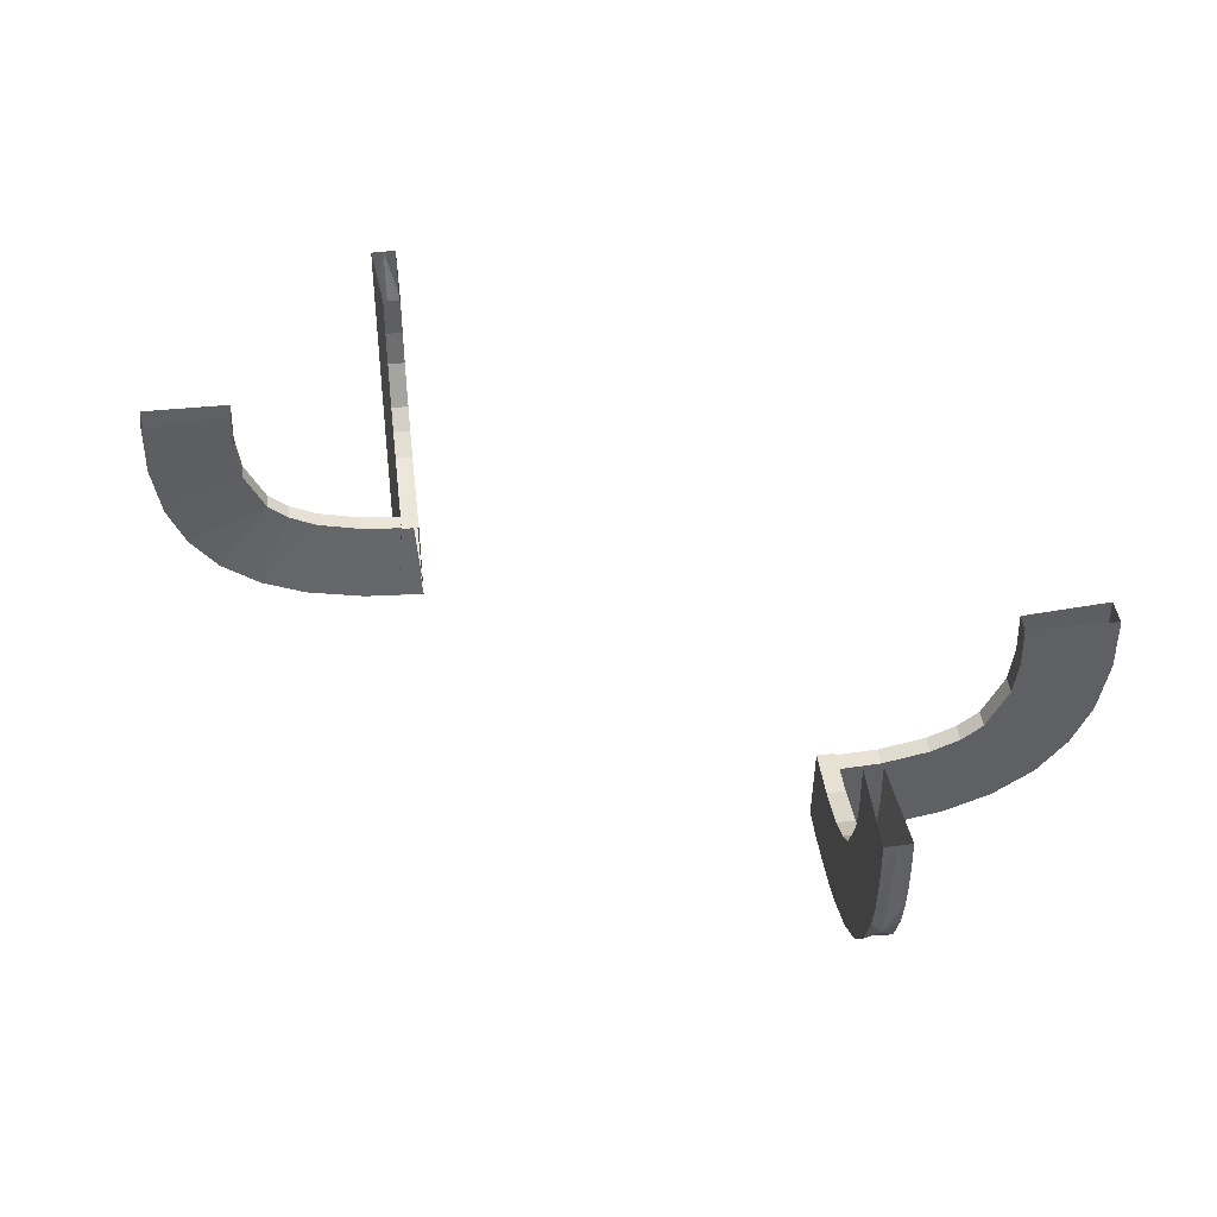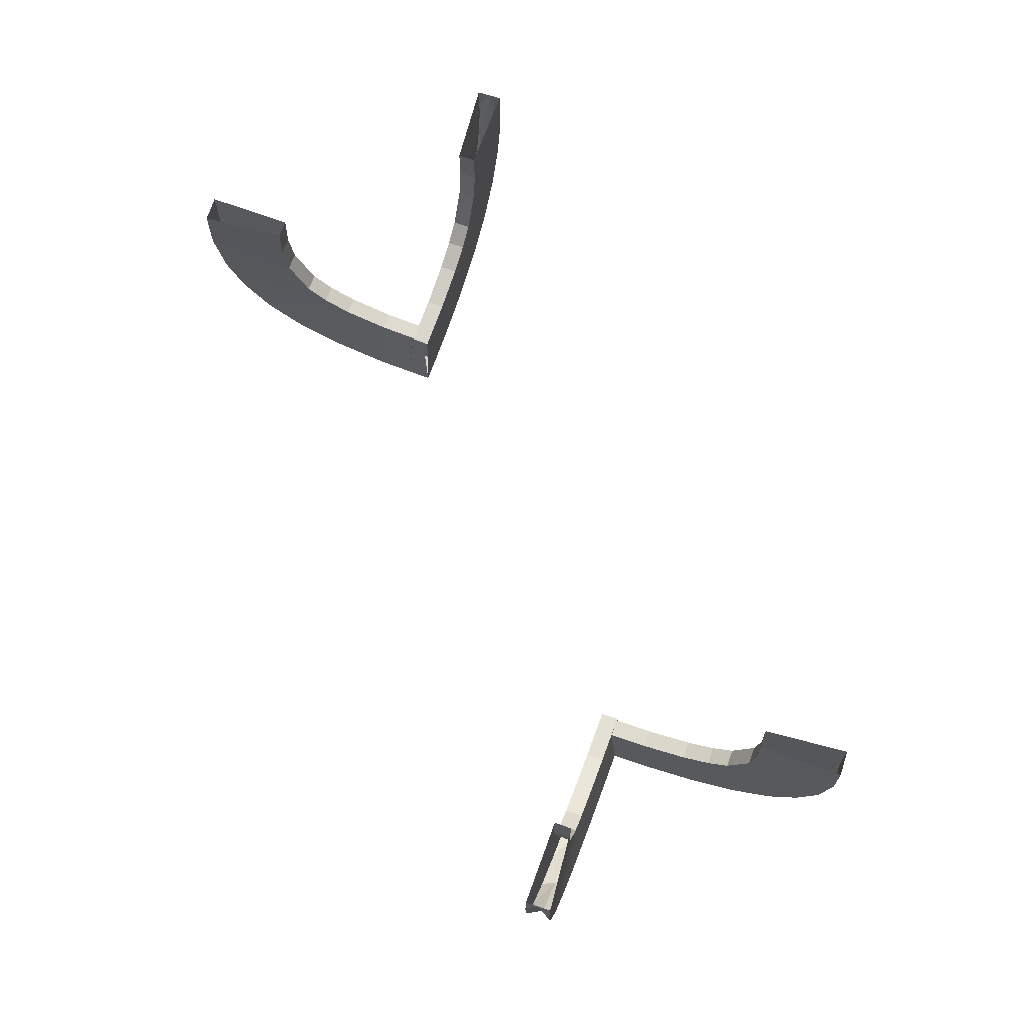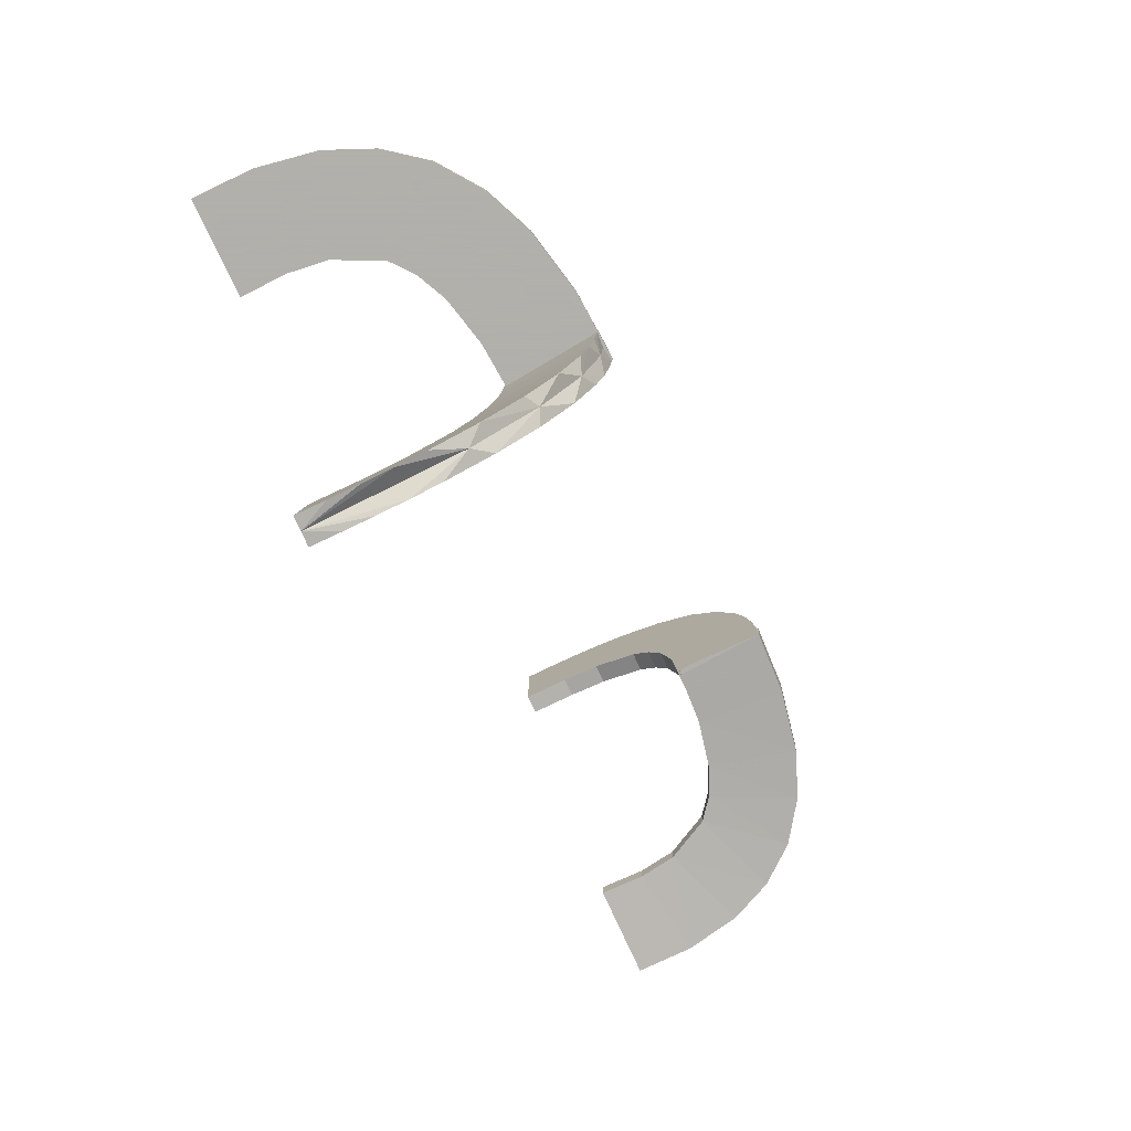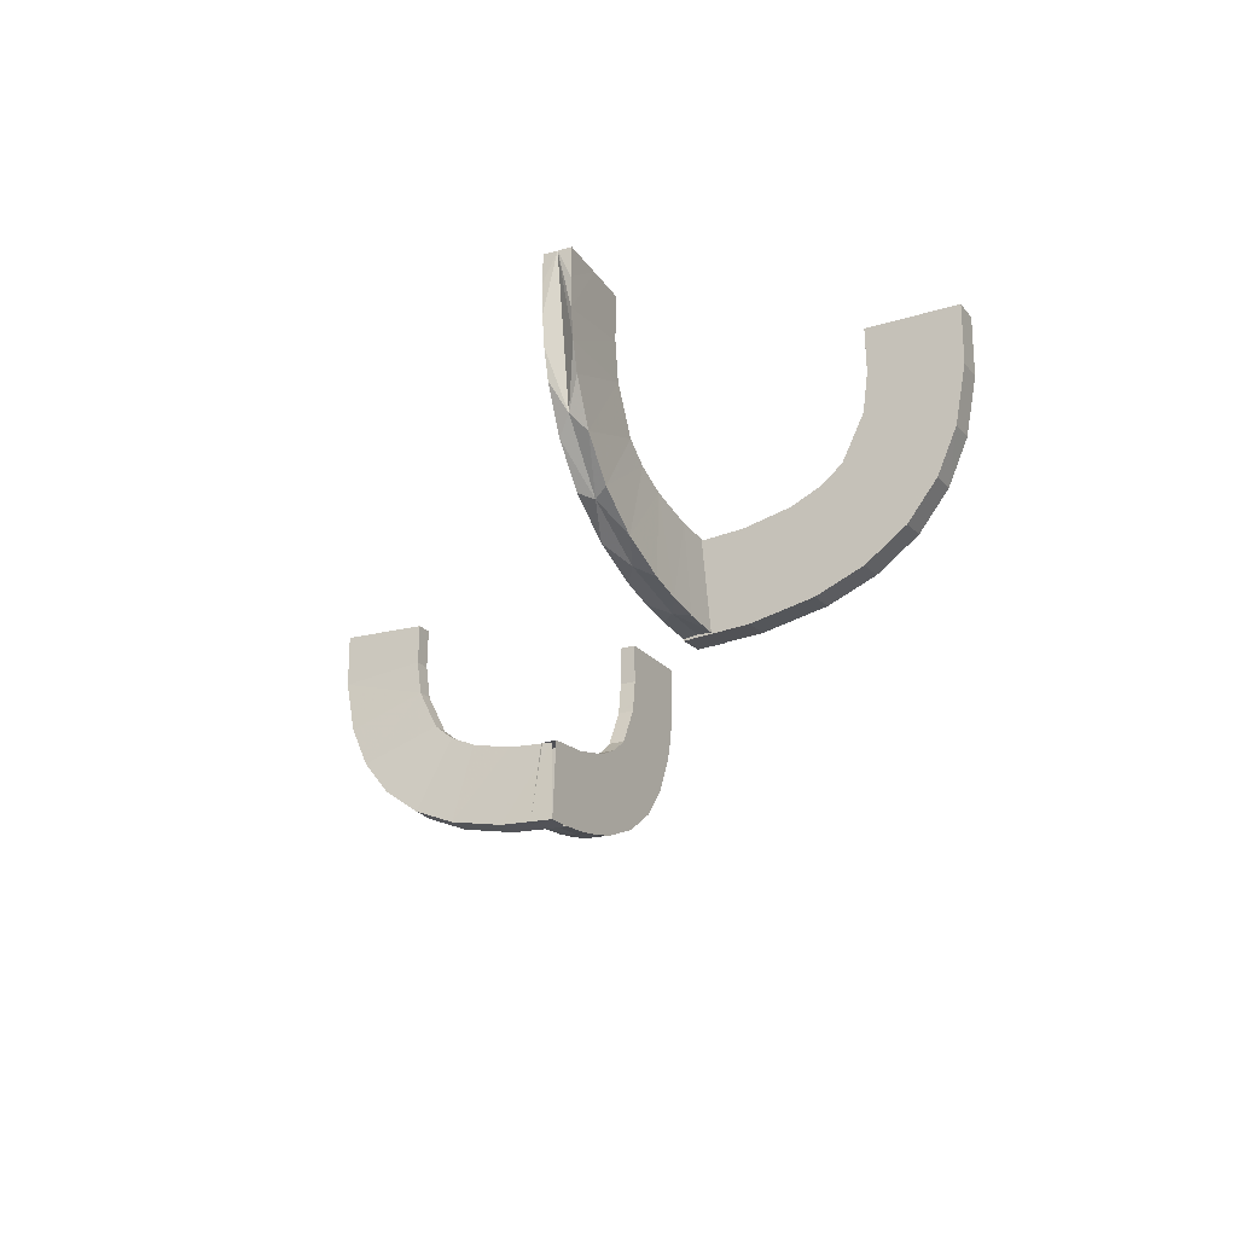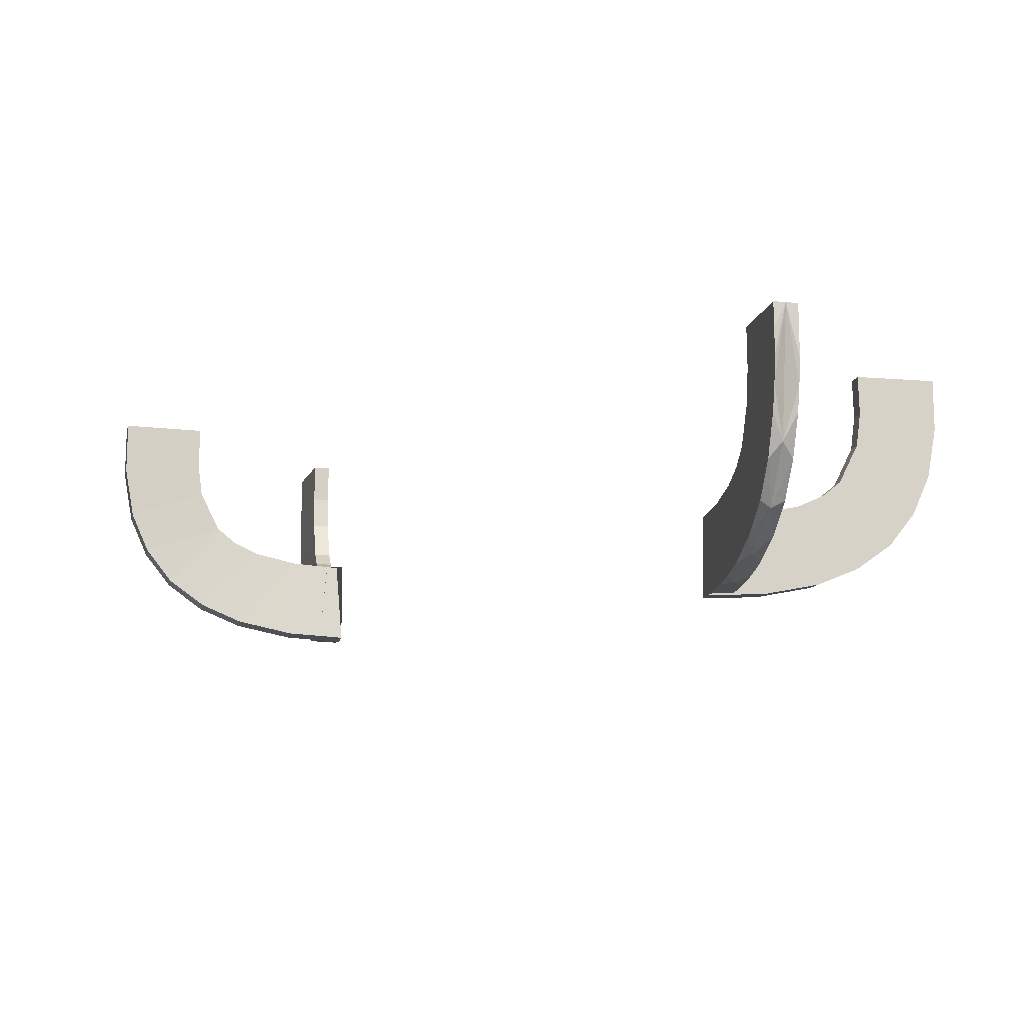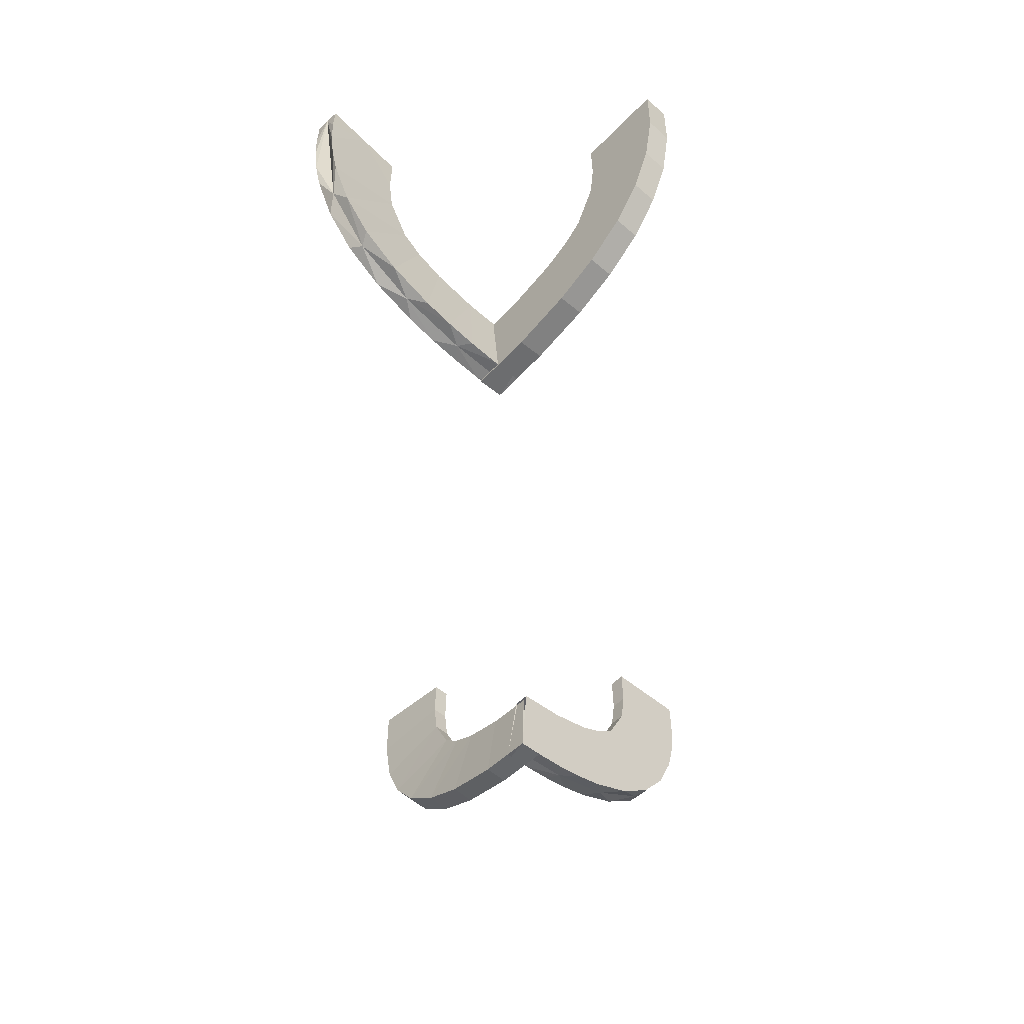
<metadata>
{"format":"obj","ext":"obj","renderer":"f3d","projection":"perspective","resolution":1024,"background":"white","views":[{"elev":43.7,"azim":-6.7,"up":"+Z"},{"elev":69.8,"azim":-160.0,"up":"+Z"},{"elev":-78.4,"azim":115.4,"up":"+Y"},{"elev":-22.1,"azim":-150.9,"up":"+Z"},{"elev":-12.3,"azim":-11.3,"up":"+Z"},{"elev":-52.9,"azim":-132.1,"up":"+Z"}]}
</metadata>
<code>
v -0.2136 0.4982 0.2873
v -0.2136 0.2792 0.006957
v -0.2136 0.1989 0.001805
v -0.2136 0.4264 0.0664
v -0.2136 0.4754 0.1319
v -0.2136 0.3572 0.02637
v -0.3945 0.2284 0.1967
v 0.1988 -0.2284 0
v 0.3894 -0.2284 0.03926
v -0.4664 0.2284 0.1127
v 0.3986 -0.208 0.2861
v -0.3889 0.1988 0.04036
v 0.3157 -0.2284 0.1154
v 0.4341 -0.2284 0.07152
v 0.2284 -0.4656 0.1146
v 0.2284 -0.4867 0.1626
v 0.2284 -0.3036 0.01171
v 0.2284 -0.234 0.003346
v 0.2284 -0.4979 0.2243
v 0.2284 -0.4976 0.2873
v 0.2284 -0.3376 0.0203
v 0.2284 -0.1989 0.002407
v 0.2284 -0.494 0.1931
v 0.2284 -0.4989 0.2559
v 0.2284 -0.4335 0.07366
v 0.2284 -0.389 0.04156
v 0.2284 -0.269 0.006255
v 0.3378 -0.2284 0.01792
v 0.4 -0.2284 0.2378
v 0.4878 -0.2284 0.1609
v 0.4988 -0.2284 0.2861
v -0.2689 0.1988 0.005052
v -0.206 0.2284 0.09974
v -0.3944 0.208 0.1967
v -0.2645 0.208 0.1039
v 0.3706 -0.2284 0.1487
v -0.206 0.208 0.09985
v -0.3156 0.208 0.1155
v -0.2645 0.2284 0.1038
v -0.4978 0.1988 0.2231
v -0.3473 0.208 0.1301
v 0.1988 -0.3707 0.1499
v 0.1988 -0.234 0.00214
v 0.1988 -0.3945 0.1979
v 0.1988 -0.3379 0.01912
v 0.1988 -0.4988 0.2873
v 0.1988 -0.4878 0.1622
v 0.1988 -0.4342 0.07272
v 0.1988 -0.4665 0.1139
v 0.1988 -0.3895 0.04047
v 0.1988 -0.4991 0.2242
v 0.1988 -0.4 0.239
v 0.1988 -0.3038 0.01051
v 0.1988 -0.2646 0.105
v 0.1988 -0.3474 0.1312
v 0.1988 -0.4952 0.1928
v 0.1988 -0.4488 0.2873
v 0.1988 -0.1988 0.001204
v 0.1988 -0.2061 0.1009
v 0.1988 -0.3988 0.2873
v 0.1988 -0.5001 0.2558
v 0.1988 -0.2691 0.005049
v 0.1988 -0.3157 0.1166
v 0.3988 -0.2284 0.2861
v 0.4975 -0.1988 0.2861
v -0.4866 0.1988 0.1614
v -0.4334 0.1988 0.07245
v -0.269 0.2284 0.003845
v 0.3376 -0.1988 0.0191
v -0.499 0.2284 0.2229
v -0.3473 0.2284 0.13
v 0.2192 -0.3706 0.15
v 0.2192 -0.3987 0.2873
v 0.2192 -0.2061 0.101
v 0.2192 -0.2646 0.1051
v 0.2192 -0.3157 0.1167
v 0.2192 -0.3474 0.1313
v 0.2192 -0.3999 0.239
v 0.2192 -0.3944 0.1979
v -0.2238 0.4482 0.2873
v 0.3705 -0.208 0.1488
v 0.4655 -0.1988 0.1134
v 0.3998 -0.208 0.2378
v -0.3998 0.208 0.2378
v -0.4655 0.1988 0.1134
v -0.3705 0.208 0.1488
v 0.2238 -0.4482 0.2873
v -0.2192 0.3944 0.1979
v -0.2192 0.3999 0.239
v -0.2192 0.3474 0.1313
v -0.2192 0.3157 0.1167
v -0.2192 0.2646 0.1051
v -0.2192 0.2061 0.101
v -0.2192 0.3987 0.2873
v -0.2192 0.3706 0.15
v 0.3473 -0.2284 0.13
v 0.499 -0.2284 0.2229
v -0.3376 0.1988 0.0191
v 0.269 -0.2284 0.003845
v 0.4334 -0.1988 0.07245
v 0.4866 -0.1988 0.1614
v -0.4975 0.1988 0.2861
v -0.3988 0.2284 0.2861
v -0.1988 0.3157 0.1166
v -0.1988 0.2691 0.005049
v -0.1988 0.5001 0.2558
v -0.1988 0.3988 0.2873
v -0.1988 0.2061 0.1009
v -0.1988 0.1988 0.001204
v -0.1988 0.4488 0.2873
v -0.1988 0.4952 0.1928
v -0.1988 0.3474 0.1312
v -0.1988 0.2646 0.105
v -0.1988 0.3038 0.01051
v -0.1988 0.4 0.239
v -0.1988 0.4991 0.2242
v -0.1988 0.3895 0.04047
v -0.1988 0.4665 0.1139
v -0.1988 0.4342 0.07272
v -0.1988 0.4878 0.1622
v -0.1988 0.4988 0.2873
v -0.1988 0.3379 0.01912
v -0.1988 0.3945 0.1979
v -0.1988 0.234 0.00214
v -0.1988 0.3707 0.1499
v 0.3473 -0.208 0.1301
v 0.4978 -0.1988 0.2231
v 0.2645 -0.2284 0.1038
v 0.3156 -0.208 0.1155
v 0.206 -0.208 0.09985
v -0.3706 0.2284 0.1487
v 0.2645 -0.208 0.1039
v 0.3944 -0.208 0.1967
v 0.206 -0.2284 0.09974
v 0.2689 -0.1988 0.005052
v -0.4988 0.2284 0.2861
v -0.4878 0.2284 0.1609
v -0.4 0.2284 0.2378
v -0.3378 0.2284 0.01792
v -0.2284 0.269 0.006255
v -0.2284 0.389 0.04156
v -0.2284 0.4335 0.07366
v -0.2284 0.4989 0.2559
v -0.2284 0.494 0.1931
v -0.2284 0.1989 0.002407
v -0.2284 0.3376 0.0203
v -0.2284 0.4976 0.2873
v -0.2284 0.4979 0.2243
v -0.2284 0.234 0.003346
v -0.2284 0.3036 0.01171
v -0.2284 0.4867 0.1626
v -0.2284 0.4656 0.1146
v -0.4341 0.2284 0.07152
v -0.3157 0.2284 0.1154
v 0.3889 -0.1988 0.04036
v -0.3986 0.208 0.2861
v 0.4664 -0.2284 0.1127
v -0.3894 0.2284 0.03926
v -0.1988 0.2284 0
v 0.3945 -0.2284 0.1967
v 0.2136 -0.3572 0.02637
v 0.2136 -0.4754 0.1319
v 0.2136 -0.4264 0.0664
v 0.2136 -0.1989 0.001805
v 0.2136 -0.2792 0.006957
v 0.2136 -0.4982 0.2873
f 103 138 84
f 7 131 86
f 138 7 34
f 131 71 41
f 71 154 38
f 33 37 39
f 154 39 35
f 156 84 102
f 84 34 40
f 85 86 67
f 85 66 34
f 86 85 34
f 86 41 67
f 35 32 98
f 38 98 12
f 37 109 32
f 102 40 136
f 66 85 137
f 40 66 70
f 153 10 67
f 98 139 158
f 109 159 68
f 32 68 139
f 158 153 12
f 136 70 138
f 7 137 10
f 70 137 7
f 10 131 7
f 131 10 153
f 153 158 71
f 68 39 139
f 139 154 158
f 159 33 68
f 103 84 156
f 7 86 34
f 138 34 84
f 131 41 86
f 71 38 41
f 37 35 39
f 154 35 38
f 84 40 102
f 34 66 40
f 41 12 67
f 35 98 38
f 38 12 41
f 37 32 35
f 40 70 136
f 85 10 137
f 66 137 70
f 10 85 67
f 98 158 12
f 109 68 32
f 32 139 98
f 153 67 12
f 136 138 103
f 70 7 138
f 153 71 131
f 39 154 139
f 154 71 158
f 33 39 68
f 107 115 89
f 123 125 95
f 115 123 88
f 90 95 125
f 112 104 91
f 108 93 113
f 113 92 104
f 89 80 94
f 80 89 148
f 147 80 143
f 89 88 144
f 80 148 143
f 89 144 148
f 88 152 151
f 152 95 142
f 95 152 88
f 95 90 142
f 150 91 92
f 149 92 93
f 91 146 141
f 91 150 146
f 92 149 140
f 93 145 149
f 140 150 92
f 1 147 143
f 144 1 148
f 143 148 1
f 5 1 144
f 152 5 151
f 151 5 144
f 4 5 152
f 106 121 1
f 111 116 1
f 106 1 116
f 118 120 5
f 111 5 120
f 119 118 4
f 5 111 1
f 6 141 146
f 4 6 117
f 6 4 141
f 6 146 150
f 2 6 150
f 149 2 140
f 140 2 150
f 145 3 149
f 117 6 122
f 6 2 114
f 114 2 105
f 105 2 124
f 3 124 2
f 3 109 124
f 3 2 149
f 110 121 106
f 115 116 111
f 123 111 120
f 110 106 116
f 107 110 115
f 115 110 116
f 125 123 118
f 111 123 115
f 120 118 123
f 122 104 117
f 113 114 105
f 113 105 124
f 104 122 114
f 112 125 119
f 113 124 108
f 114 113 104
f 108 124 109
f 107 89 94
f 123 95 88
f 115 88 89
f 90 125 112
f 112 91 90
f 93 92 113
f 92 91 104
f 88 151 144
f 90 141 142
f 91 141 90
f 4 152 142
f 118 5 4
f 4 117 119
f 4 142 141
f 6 114 122
f 125 118 119
f 104 112 117
f 112 119 117
f 64 29 83
f 160 36 81
f 29 160 133
f 36 96 126
f 96 13 129
f 134 130 128
f 13 128 132
f 11 83 65
f 83 133 127
f 82 81 100
f 82 101 133
f 81 82 133
f 81 126 100
f 132 135 69
f 129 69 155
f 130 58 135
f 65 127 31
f 101 82 30
f 127 101 97
f 14 157 100
f 69 28 9
f 58 8 99
f 135 99 28
f 9 14 155
f 31 97 29
f 160 30 157
f 97 30 160
f 157 36 160
f 36 157 14
f 14 9 96
f 99 128 28
f 28 13 9
f 8 134 99
f 64 83 11
f 160 81 133
f 29 133 83
f 36 126 81
f 96 129 126
f 130 132 128
f 13 132 129
f 83 127 65
f 133 101 127
f 126 155 100
f 132 69 129
f 129 155 126
f 130 135 132
f 127 97 31
f 82 157 30
f 101 30 97
f 157 82 100
f 69 9 155
f 58 99 135
f 135 28 69
f 14 100 155
f 31 29 64
f 97 160 29
f 14 96 36
f 128 13 28
f 13 96 9
f 134 128 99
f 60 52 78
f 44 42 72
f 52 44 79
f 77 72 42
f 55 63 76
f 59 74 54
f 54 75 63
f 78 87 73
f 87 78 19
f 20 87 24
f 78 79 23
f 87 19 24
f 78 23 19
f 79 15 16
f 15 72 25
f 72 15 79
f 72 77 25
f 17 76 75
f 18 75 74
f 76 21 26
f 76 17 21
f 75 18 27
f 74 22 18
f 27 17 75
f 166 20 24
f 23 166 19
f 24 19 166
f 162 166 23
f 15 162 16
f 16 162 23
f 163 162 15
f 61 46 166
f 56 51 166
f 61 166 51
f 49 47 162
f 56 162 47
f 48 49 163
f 162 56 166
f 161 26 21
f 163 161 50
f 161 163 26
f 161 21 17
f 165 161 17
f 18 165 27
f 27 165 17
f 22 164 18
f 50 161 45
f 161 165 53
f 53 165 62
f 62 165 43
f 164 43 165
f 164 58 43
f 164 165 18
f 57 46 61
f 52 51 56
f 44 56 47
f 57 61 51
f 60 57 52
f 52 57 51
f 42 44 49
f 56 44 52
f 47 49 44
f 45 63 50
f 54 53 62
f 54 62 43
f 63 45 53
f 55 42 48
f 54 43 59
f 53 54 63
f 59 43 58
f 60 78 73
f 44 72 79
f 52 79 78
f 77 42 55
f 55 76 77
f 74 75 54
f 75 76 63
f 79 16 23
f 77 26 25
f 76 26 77
f 163 15 25
f 49 162 163
f 163 50 48
f 163 25 26
f 161 53 45
f 42 49 48
f 63 55 50
f 55 48 50

</code>
